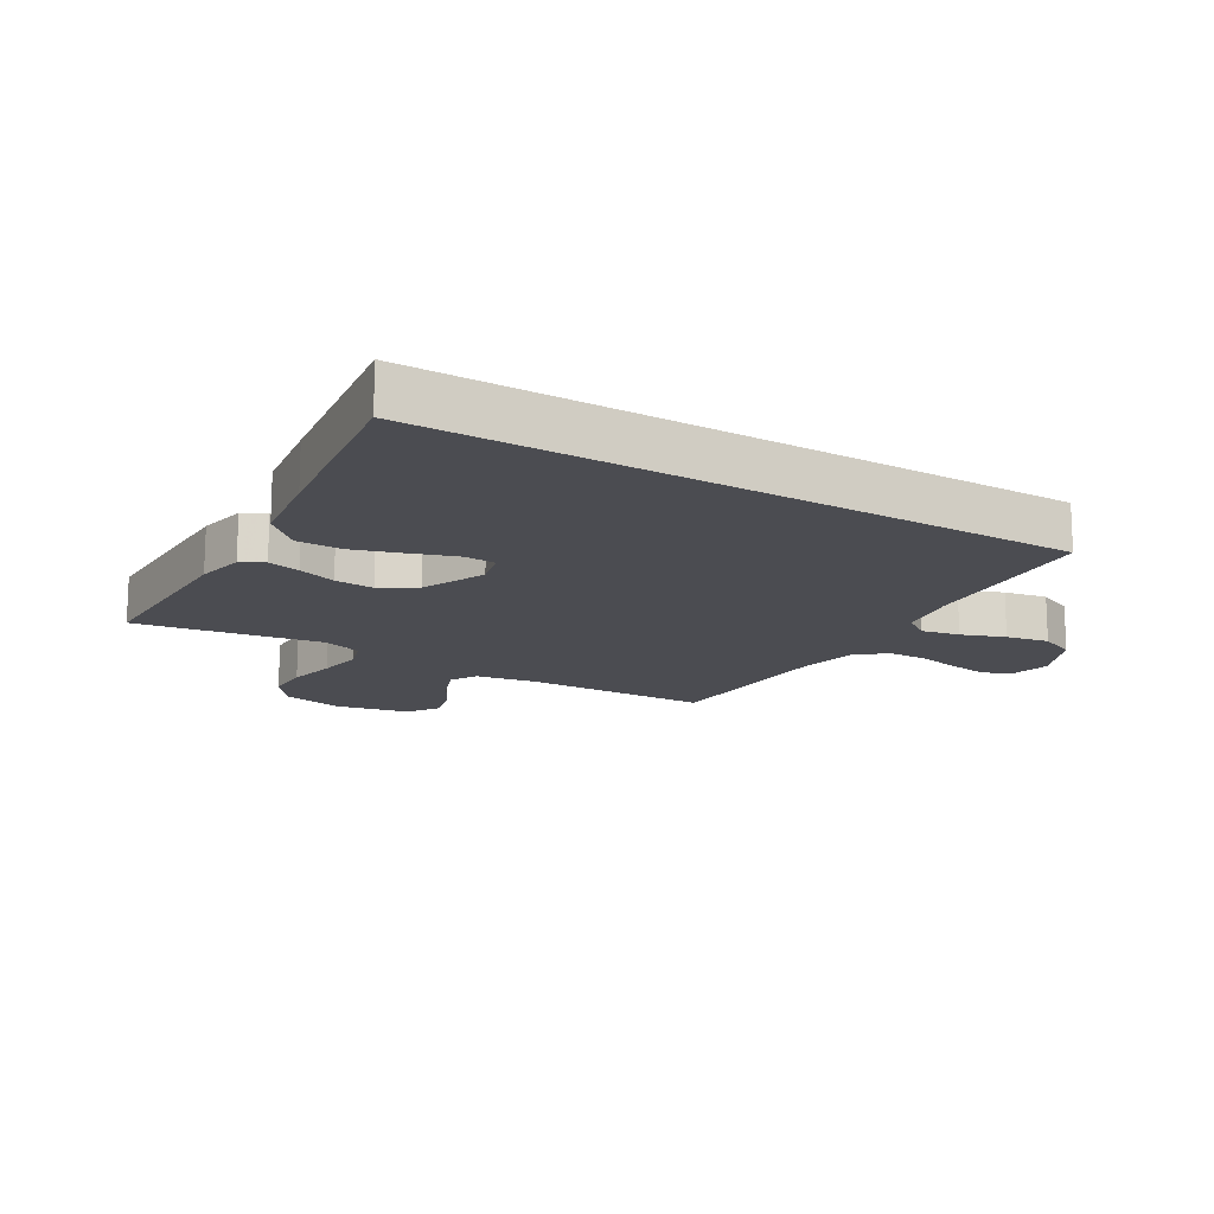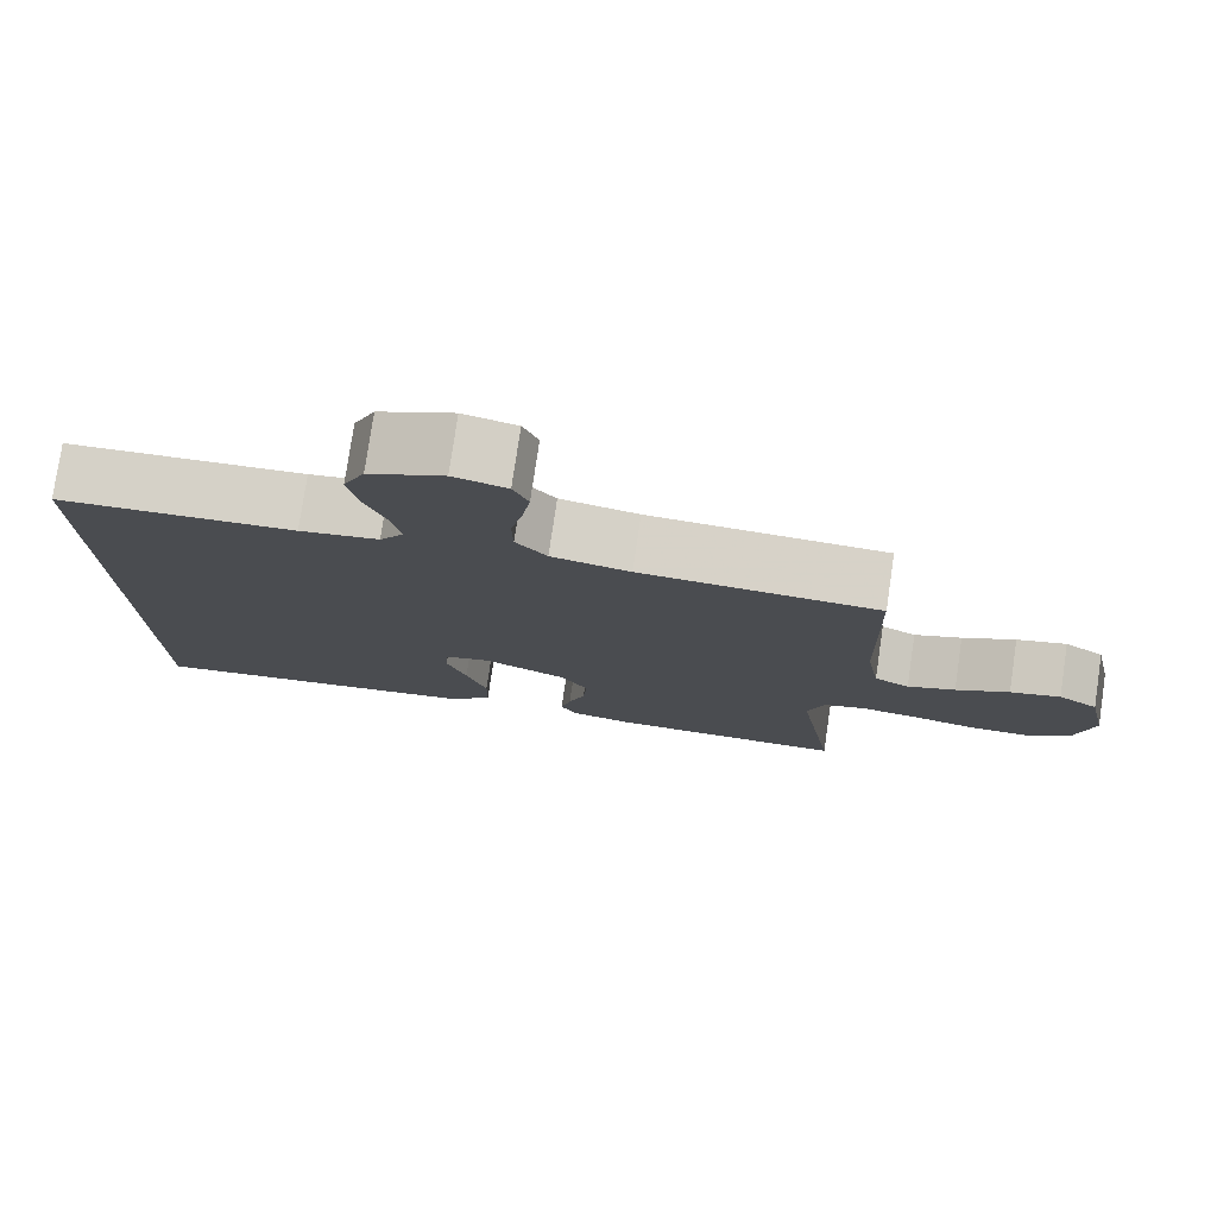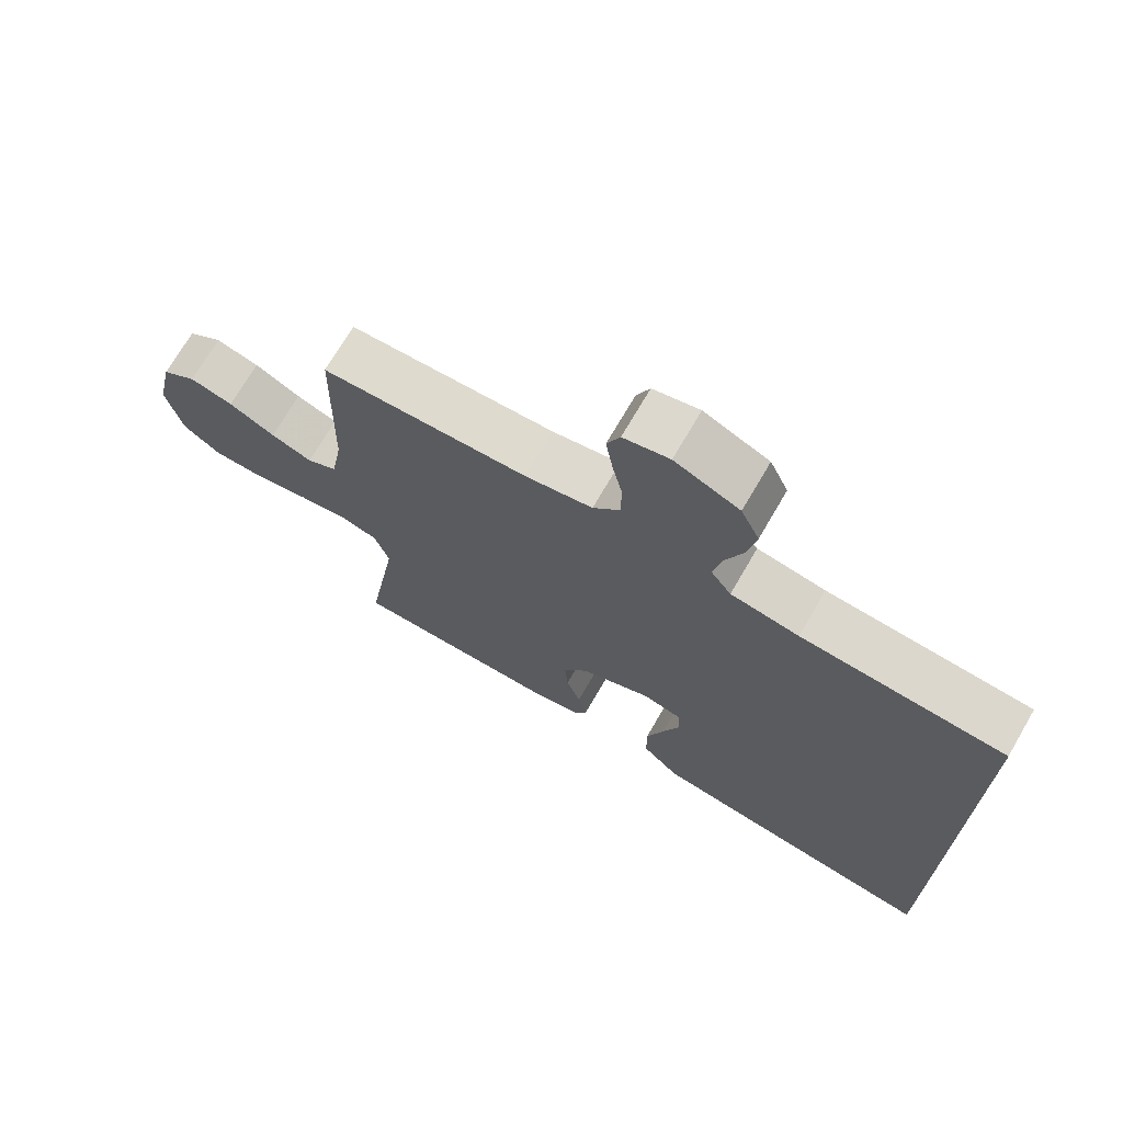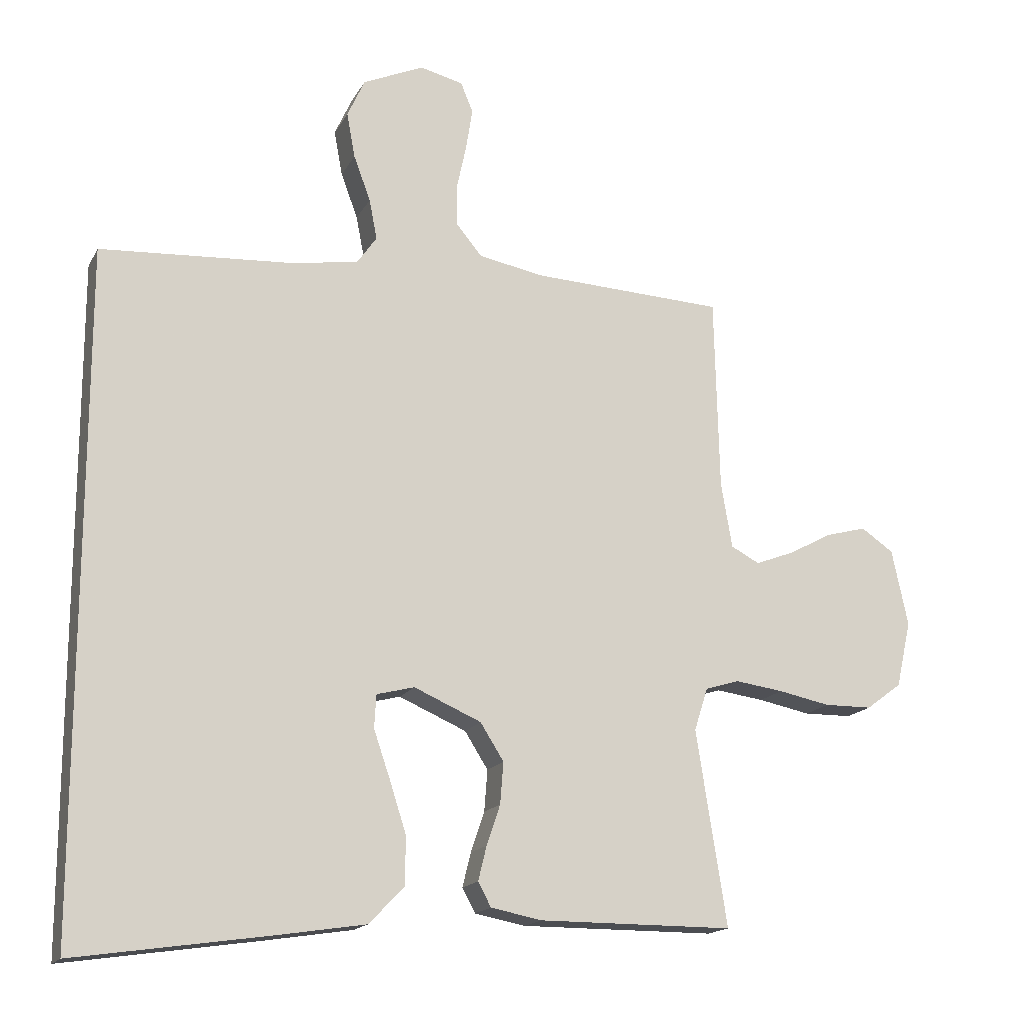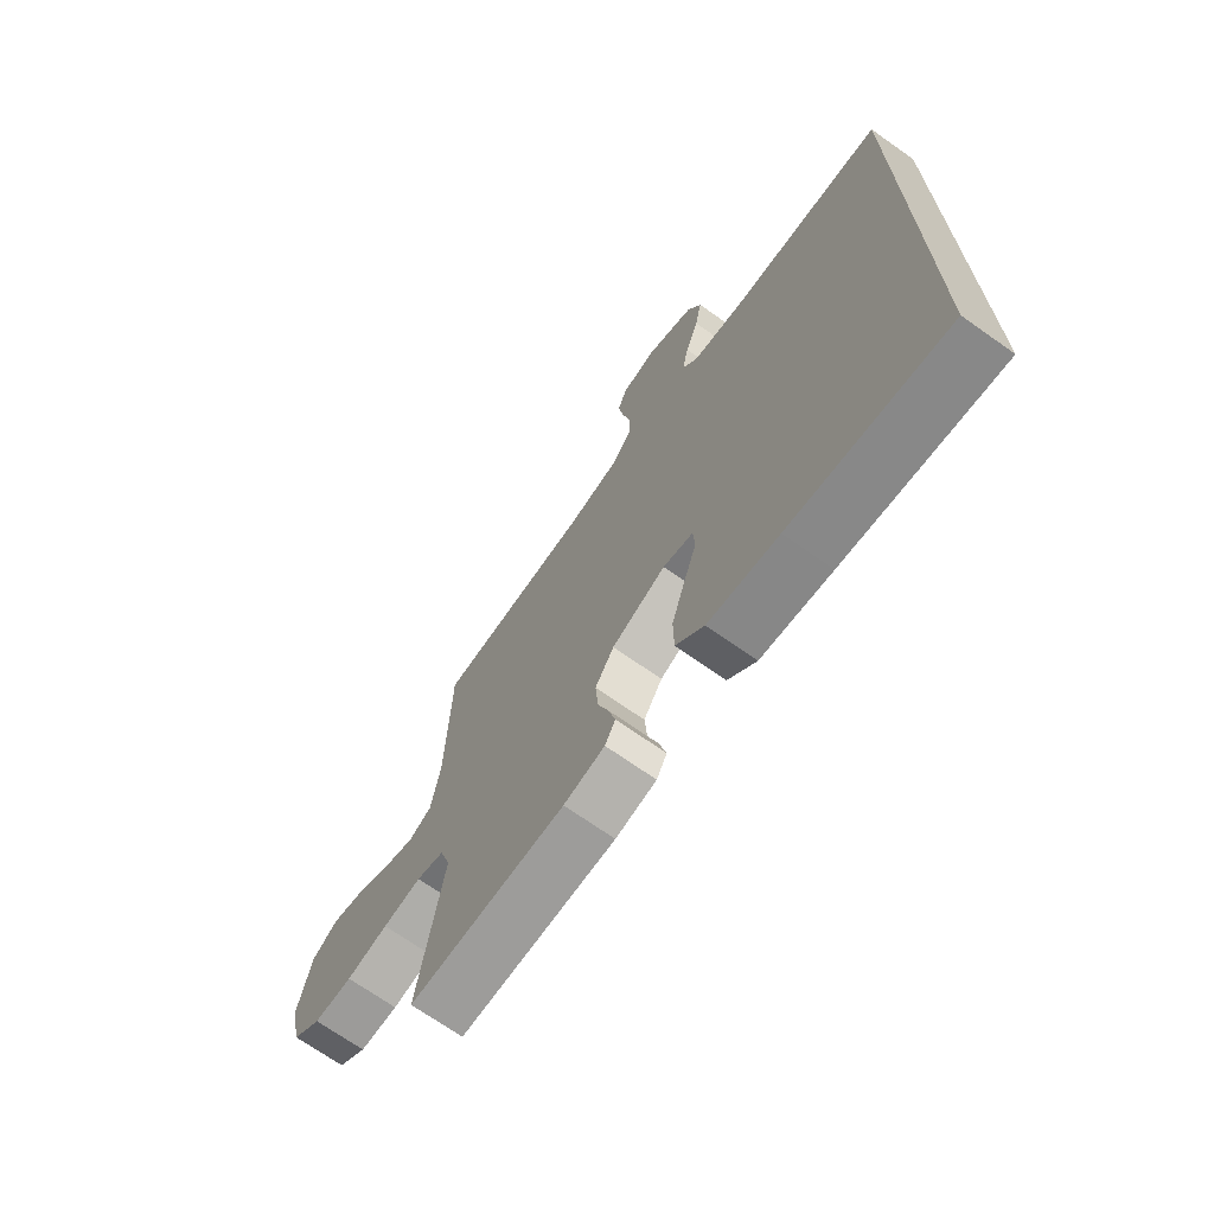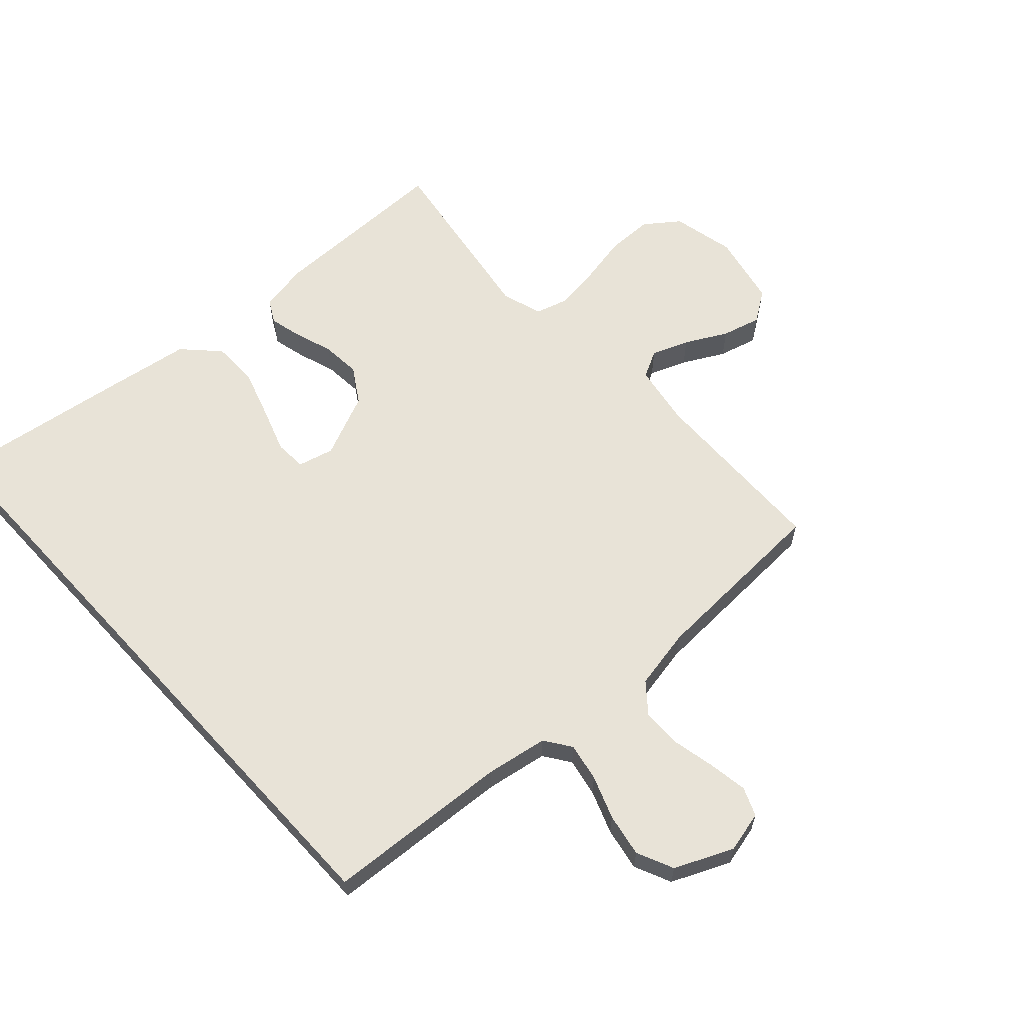
<metadata>
{"format":"obj","ext":"obj","renderer":"f3d","projection":"perspective","resolution":1024,"background":"white","views":[{"elev":-15.4,"azim":-121.1,"up":"+Y"},{"elev":77.8,"azim":8.4,"up":"+Z"},{"elev":71.6,"azim":-149.8,"up":"+Z"},{"elev":-16.6,"azim":-20.3,"up":"+Z"},{"elev":-70.4,"azim":-125.2,"up":"+Z"},{"elev":62.0,"azim":-42.6,"up":"+Y"}]}
</metadata>
<code>
v -0.5 0.07 0.456
v -0.2 0.07 0.476
v -0.1 0.07 0.493
v -0.07 0.07 0.536
v -0.082 0.07 0.598
v -0.108 0.07 0.668
v -0.121 0.07 0.738
v -0.094 0.07 0.798
v 0 0.07 0.84
v 0.067 0.07 0.824
v 0.086 0.07 0.778
v 0.076 0.07 0.714
v 0.061 0.07 0.644
v 0.062 0.07 0.579
v 0.101 0.07 0.532
v 0.2 0.07 0.513
v 0.5 0.07 0.5
v 0.507 0.07 0.2
v 0.524 0.07 0.099
v 0.568 0.07 0.076
v 0.628 0.07 0.099
v 0.695 0.07 0.135
v 0.758 0.07 0.152
v 0.808 0.07 0.118
v 0.833 0.07 0
v 0.81 0.07 -0.102
v 0.755 0.07 -0.143
v 0.681 0.07 -0.144
v 0.601 0.07 -0.128
v 0.527 0.07 -0.118
v 0.474 0.07 -0.134
v 0.453 0.07 -0.2
v 0.5 0.07 -0.5
v 0.2 0.07 -0.501
v 0.121 0.07 -0.486
v 0.101 0.07 -0.449
v 0.114 0.07 -0.396
v 0.135 0.07 -0.334
v 0.14 0.07 -0.27
v 0.104 0.07 -0.213
v 0 0.07 -0.168
v -0.058 0.07 -0.183
v -0.061 0.07 -0.234
v -0.036 0.07 -0.307
v -0.01 0.07 -0.388
v -0.011 0.07 -0.462
v -0.065 0.07 -0.518
v -0.2 0.07 -0.539
v -0.5 0.07 -0.583
v -0.5 0 0.456
v -0.2 0 0.476
v -0.1 0 0.493
v -0.07 0 0.536
v -0.082 0 0.598
v -0.108 0 0.668
v -0.121 0 0.738
v -0.094 0 0.798
v 0 0 0.84
v 0.067 0 0.824
v 0.086 0 0.778
v 0.076 0 0.714
v 0.061 0 0.644
v 0.062 0 0.579
v 0.101 0 0.532
v 0.2 0 0.513
v 0.5 0 0.5
v 0.507 0 0.2
v 0.524 0 0.099
v 0.568 0 0.076
v 0.628 0 0.099
v 0.695 0 0.135
v 0.758 0 0.152
v 0.808 0 0.118
v 0.833 0 0
v 0.81 0 -0.102
v 0.755 0 -0.143
v 0.681 0 -0.144
v 0.601 0 -0.128
v 0.527 0 -0.118
v 0.474 0 -0.134
v 0.453 0 -0.2
v 0.5 0 -0.5
v 0.2 0 -0.501
v 0.121 0 -0.486
v 0.101 0 -0.449
v 0.114 0 -0.396
v 0.135 0 -0.334
v 0.14 0 -0.27
v 0.104 0 -0.213
v 0 0 -0.168
v -0.058 0 -0.183
v -0.061 0 -0.234
v -0.036 0 -0.307
v -0.01 0 -0.388
v -0.011 0 -0.462
v -0.065 0 -0.518
v -0.2 0 -0.539
v -0.5 0 -0.583
f 48 49 1
f 47 48 1
f 46 47 1
f 45 46 1
f 44 45 1
f 43 44 1
f 42 43 1 2
f 41 42 2 3
f 40 41 3 4
f 39 40 4 5
f 36 37 38
f 35 36 38
f 34 35 38
f 33 34 38
f 32 33 38
f 31 32 38 39
f 27 28 29
f 26 27 29
f 25 26 29
f 24 25 29
f 23 24 29
f 22 23 29
f 21 22 29
f 20 21 29 30
f 19 20 30 31
f 16 17 18
f 19 31 39
f 18 19 39
f 16 18 39
f 15 16 39
f 11 12 13
f 10 11 13
f 9 10 13
f 8 9 13
f 7 8 13
f 6 7 13
f 5 6 13
f 5 13 14
f 5 14 15 39
f 50 98 97
f 50 97 96
f 50 96 95
f 50 95 94
f 50 94 93
f 50 93 92
f 51 50 92 91
f 52 51 91 90
f 53 52 90 89
f 54 53 89 88
f 87 86 85
f 87 85 84
f 87 84 83
f 87 83 82
f 87 82 81
f 88 87 81 80
f 78 77 76
f 78 76 75
f 78 75 74
f 78 74 73
f 78 73 72
f 78 72 71
f 78 71 70
f 79 78 70 69
f 80 79 69 68
f 67 66 65
f 88 80 68
f 88 68 67
f 88 67 65
f 88 65 64
f 62 61 60
f 62 60 59
f 62 59 58
f 62 58 57
f 62 57 56
f 62 56 55
f 62 55 54
f 63 62 54
f 88 64 63 54
f 1 50 51 2
f 2 51 52 3
f 3 52 53 4
f 4 53 54 5
f 5 54 55 6
f 6 55 56 7
f 7 56 57 8
f 8 57 58 9
f 9 58 59 10
f 10 59 60 11
f 11 60 61 12
f 12 61 62 13
f 13 62 63 14
f 14 63 64 15
f 15 64 65 16
f 16 65 66 17
f 17 66 67 18
f 18 67 68 19
f 19 68 69 20
f 20 69 70 21
f 21 70 71 22
f 22 71 72 23
f 23 72 73 24
f 24 73 74 25
f 25 74 75 26
f 26 75 76 27
f 27 76 77 28
f 28 77 78 29
f 29 78 79 30
f 30 79 80 31
f 31 80 81 32
f 32 81 82 33
f 33 82 83 34
f 34 83 84 35
f 35 84 85 36
f 36 85 86 37
f 37 86 87 38
f 38 87 88 39
f 39 88 89 40
f 40 89 90 41
f 41 90 91 42
f 42 91 92 43
f 43 92 93 44
f 44 93 94 45
f 45 94 95 46
f 46 95 96 47
f 47 96 97 48
f 48 97 98 49
f 49 98 50 1

</code>
